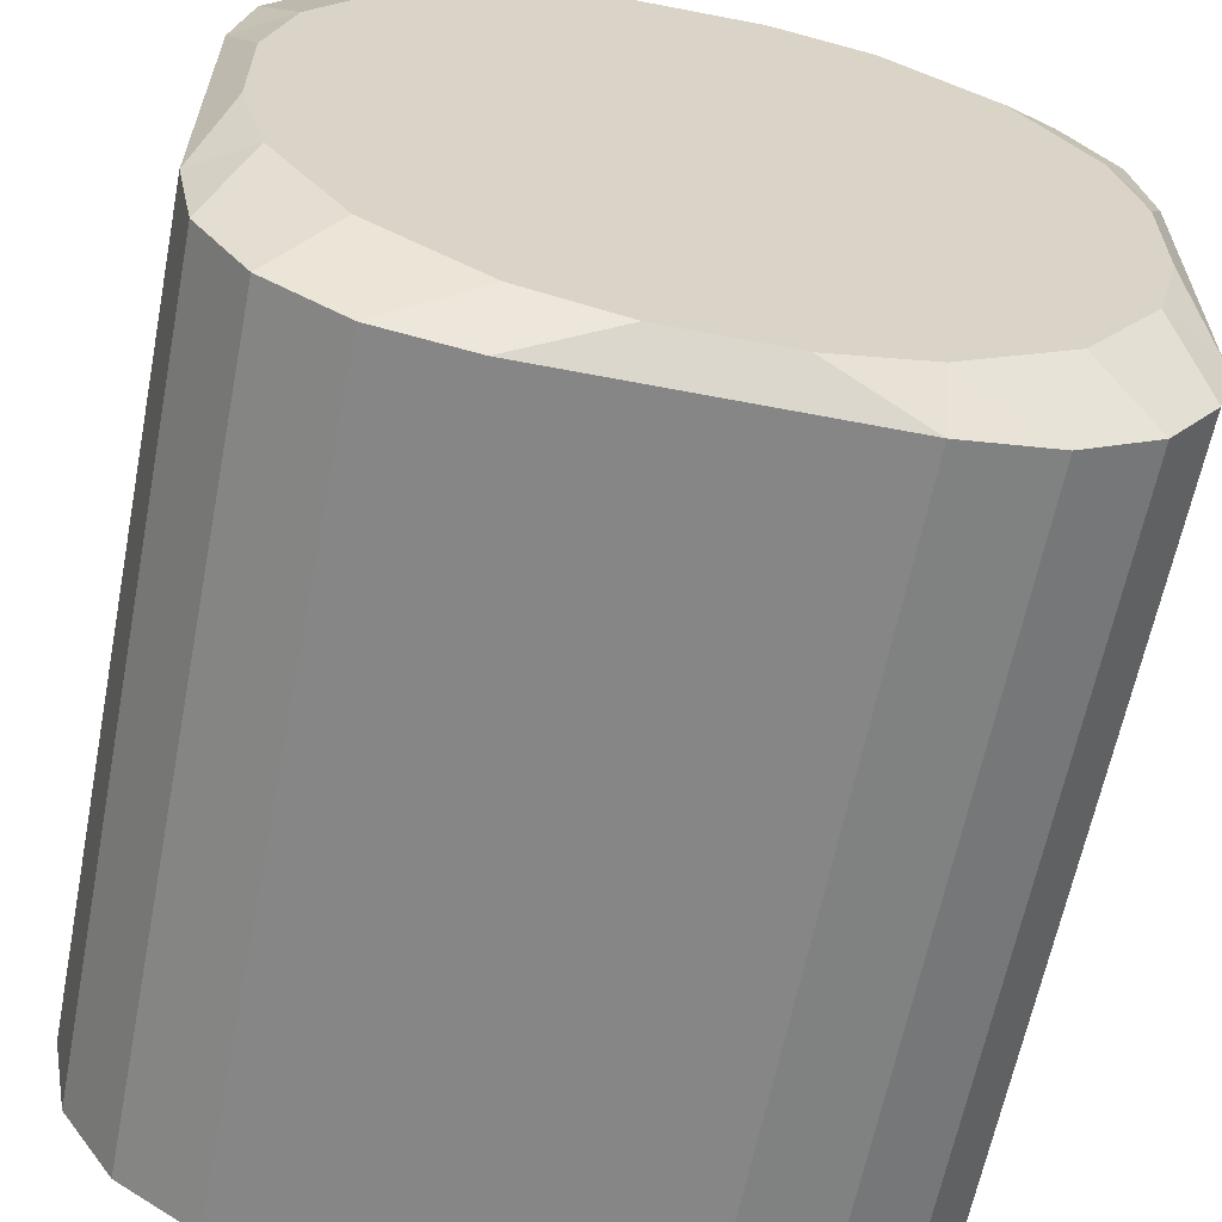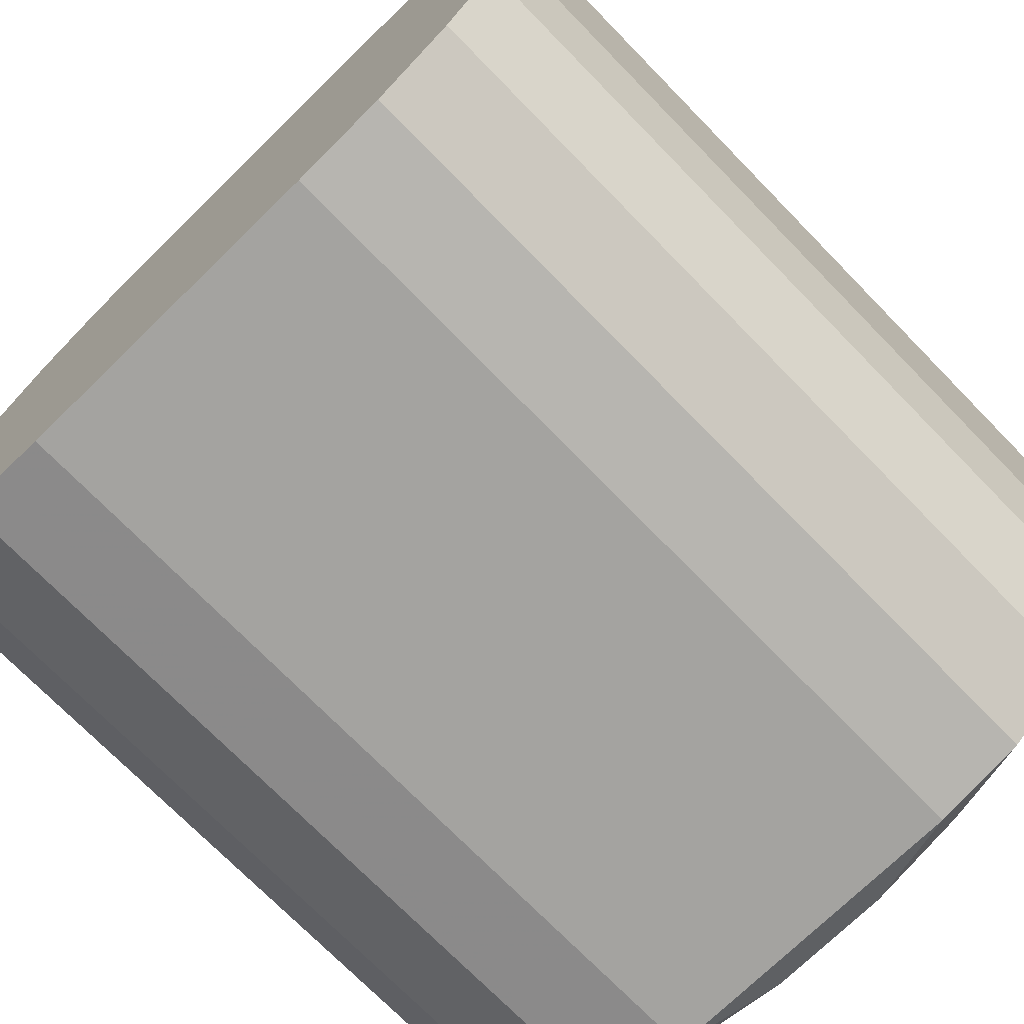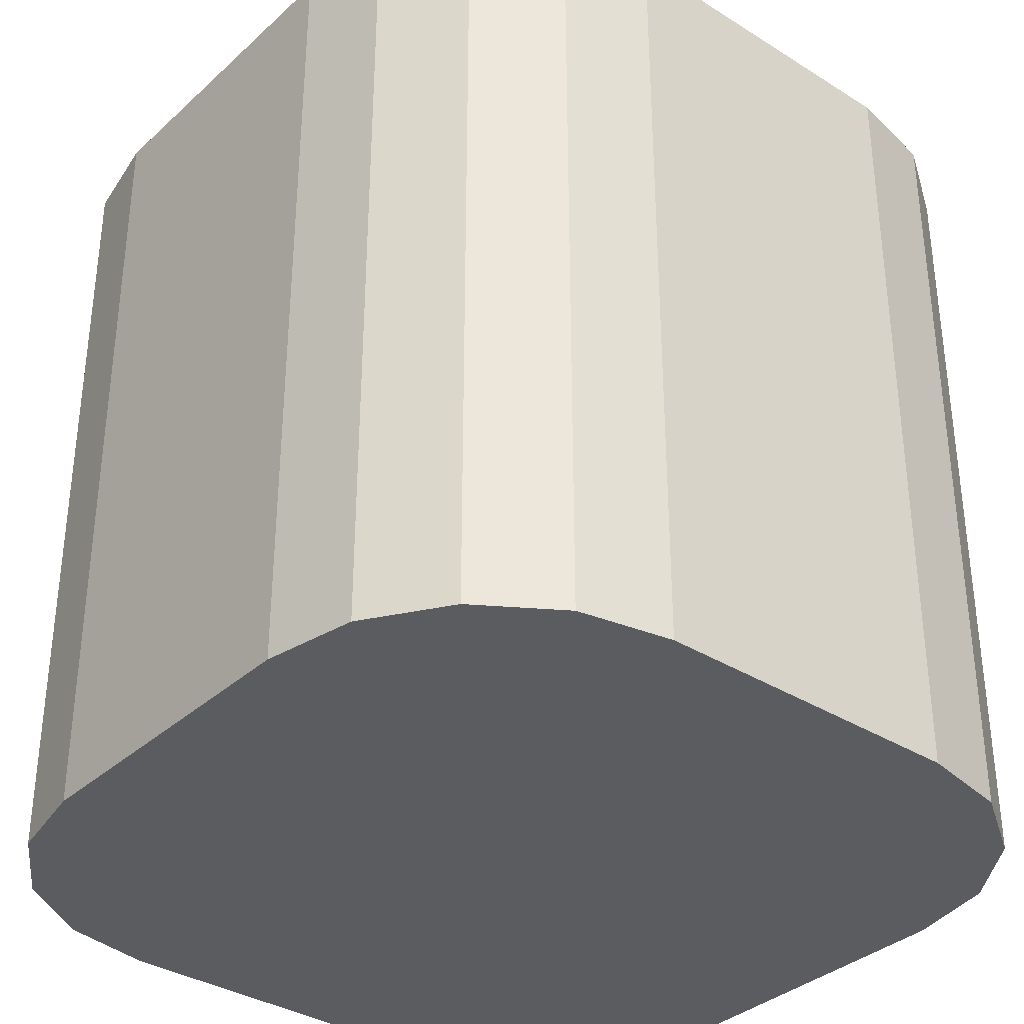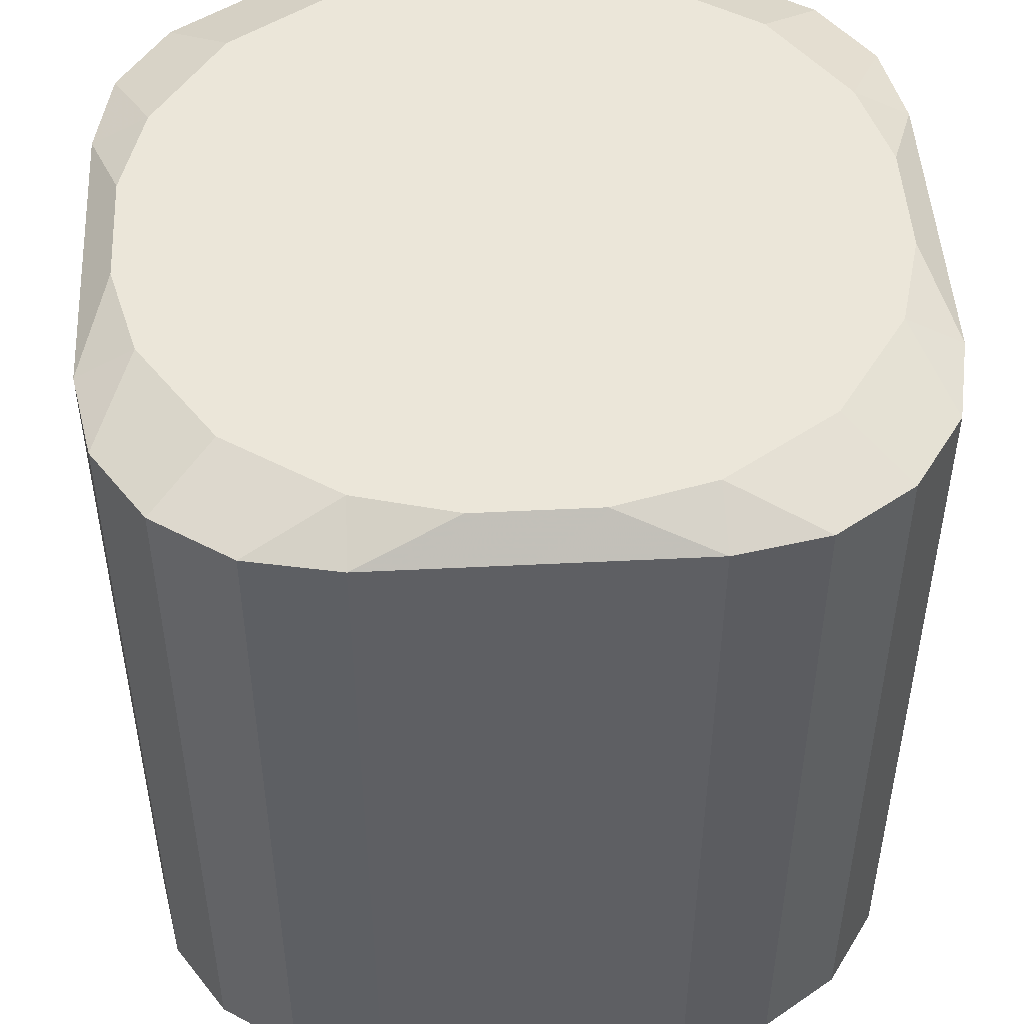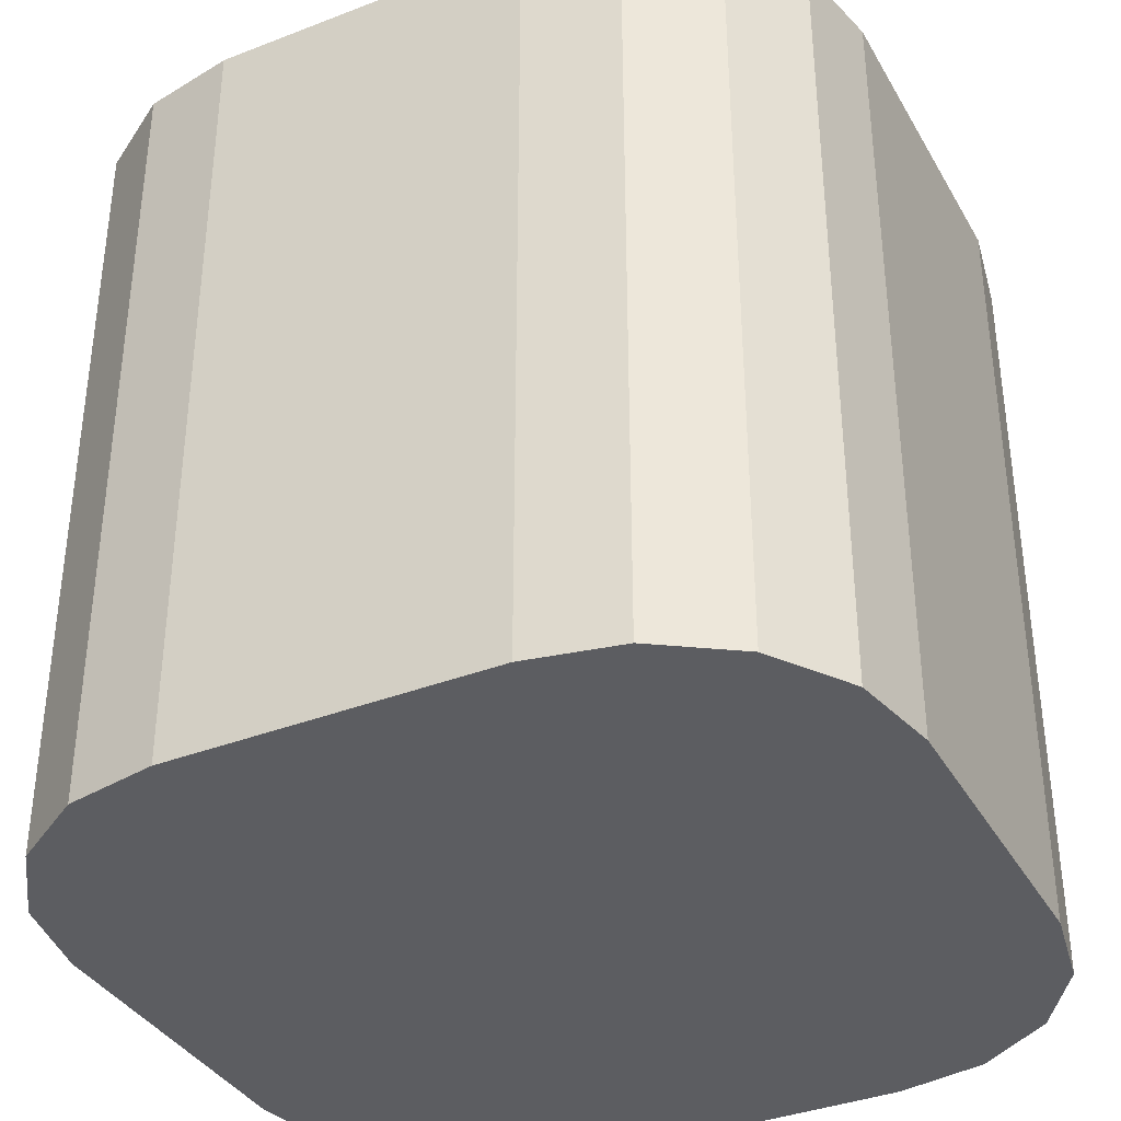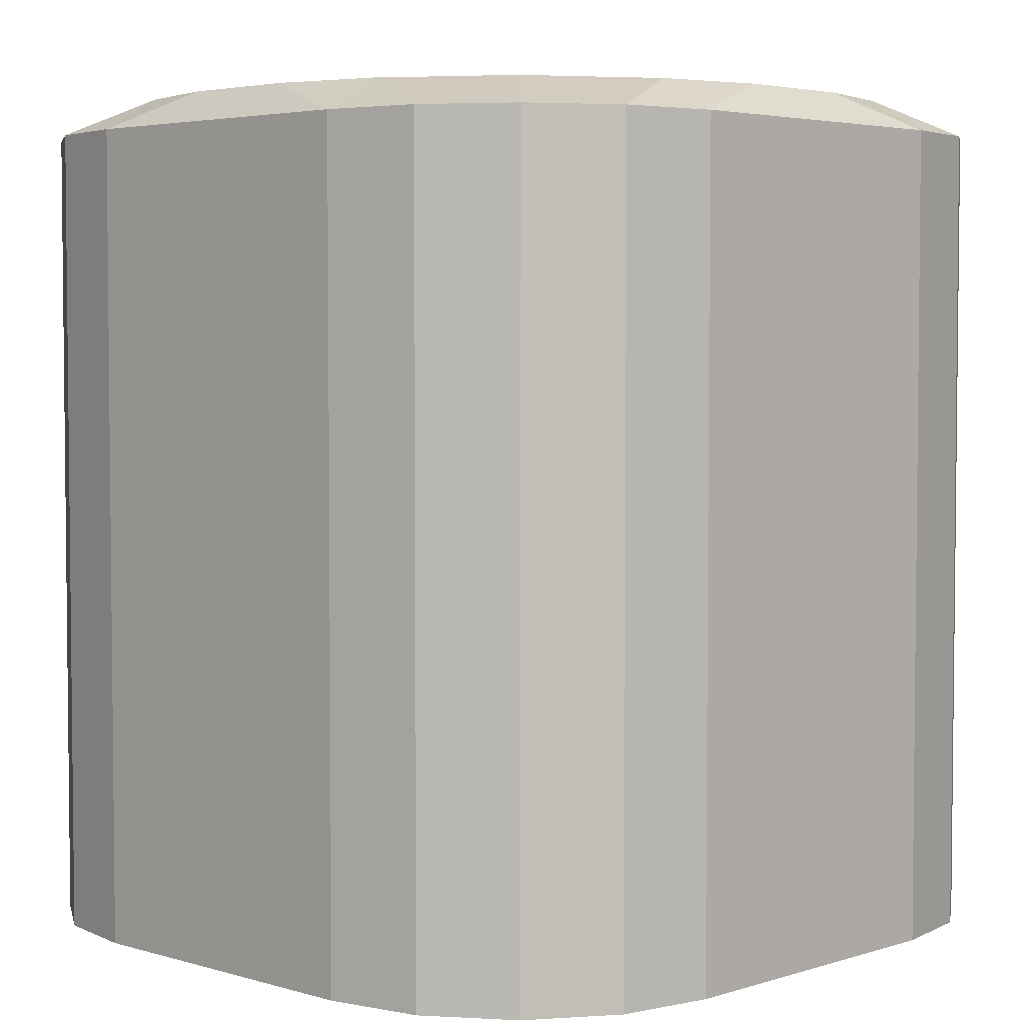
<metadata>
{"format":"obj","ext":"obj","renderer":"f3d","projection":"perspective","resolution":1024,"background":"white","views":[{"elev":-62.1,"azim":168.9,"up":"+Z"},{"elev":-72.9,"azim":44.3,"up":"+Z"},{"elev":-35.0,"azim":140.1,"up":"+Y"},{"elev":48.4,"azim":-93.2,"up":"+Y"},{"elev":-36.8,"azim":-153.4,"up":"+Y"},{"elev":3.9,"azim":-45.9,"up":"+Y"}]}
</metadata>
<code>
v -0.15 1.08 -0.92
v 0.15 1.08 -0.92
v 0.3953 1.08 -0.8553
v 0.671 1.08 -0.671
v 0.8553 1.08 -0.3953
v 0.92 1.08 -0.15
v 0.92 1.08 0.15
v 0.8553 1.08 0.3953
v 0.671 1.08 0.671
v 0.3953 1.08 0.8553
v 0.15 1.08 0.92
v -0.15 1.08 0.92
v -0.3953 1.08 0.8553
v -0.671 1.08 0.671
v -0.8553 1.08 0.3953
v -0.92 1.08 0.15
v -0.92 1.08 -0.15
v -0.8553 1.08 -0.3953
v -0.671 1.08 -0.671
v -0.3953 1.08 -0.8553
v -0.4 1 -1
v 0.4 1 -1
v 1 1 -0.4
v 1 1 0.4
v 0.4 1 1
v -0.4 1 1
v -1 1 0.4
v -1 1 -0.4
v 0.6296 1 -0.9543
v -0.6296 1 -0.9543
v 0.9543 1 0.6296
v 0.9543 1 -0.6296
v -0.6296 1 0.9543
v 0.6296 1 0.9543
v -0.9543 1 -0.6296
v -0.9543 1 0.6296
v -0.8243 1 -0.8243
v 0.8243 1 -0.8243
v 0.8243 1 0.8243
v -0.8243 1 0.8243
v -0.4 -1 -1
v 0.4 -1 -1
v 0.6296 -1 -0.9543
v 0.8243 -1 -0.8243
v 0.9543 -1 -0.6296
v 1 -1 -0.4
v 1 -1 0.4
v 0.9543 -1 0.6296
v 0.8243 -1 0.8243
v 0.6296 -1 0.9543
v 0.4 -1 1
v -0.4 -1 1
v -0.6296 -1 0.9543
v -0.8243 -1 0.8243
v -0.9543 -1 0.6296
v -1 -1 0.4
v -1 -1 -0.4
v -0.9543 -1 -0.6296
v -0.8243 -1 -0.8243
v -0.6296 -1 -0.9543
g 0
f 21 42 41
f 21 22 42
f 22 43 42
f 22 29 43
f 29 44 43
f 29 38 44
f 38 45 44
f 38 32 45
f 32 46 45
f 32 23 46
f 23 47 46
f 23 24 47
f 24 48 47
f 24 31 48
f 31 49 48
f 31 39 49
f 39 50 49
f 39 34 50
f 34 51 50
f 34 25 51
f 25 52 51
f 25 26 52
f 26 53 52
f 26 33 53
f 33 54 53
f 33 40 54
f 40 55 54
f 40 36 55
f 36 56 55
f 36 27 56
f 27 57 56
f 27 28 57
f 28 58 57
f 28 35 58
f 35 59 58
f 35 37 59
f 37 60 59
f 37 30 60
f 30 41 60
f 30 21 41
f 41 42 43
f 41 43 44
f 41 44 45
f 41 45 46
f 41 46 47
f 41 47 48
f 41 48 49
f 41 49 50
f 41 50 51
f 41 51 52
f 41 52 53
f 41 53 54
f 41 54 55
f 41 55 56
f 41 56 57
f 41 57 58
f 41 58 59
f 41 59 60
g 1
f 1 3 2
f 1 4 3
f 1 5 4
f 1 6 5
f 1 7 6
f 1 8 7
f 1 9 8
f 1 10 9
f 1 11 10
f 1 12 11
f 1 13 12
f 1 14 13
f 1 15 14
f 1 16 15
f 1 17 16
f 1 18 17
f 1 19 18
f 1 20 19
f 21 2 22
f 21 1 2
f 23 7 24
f 23 6 7
f 25 12 26
f 25 11 12
f 27 17 28
f 27 16 17
f 22 2 3
f 29 22 3
f 20 1 21
f 30 20 21
f 24 7 8
f 31 24 8
f 5 6 23
f 32 5 23
f 26 12 13
f 33 26 13
f 10 11 25
f 34 10 25
f 28 17 18
f 35 28 18
f 15 16 27
f 36 15 27
f 37 20 30
f 37 19 20
f 29 4 38
f 29 3 4
f 39 10 34
f 39 9 10
f 33 14 40
f 33 13 14
f 35 19 37
f 35 18 19
f 38 5 32
f 38 4 5
f 31 9 39
f 31 8 9
f 40 15 36
f 40 14 15

</code>
